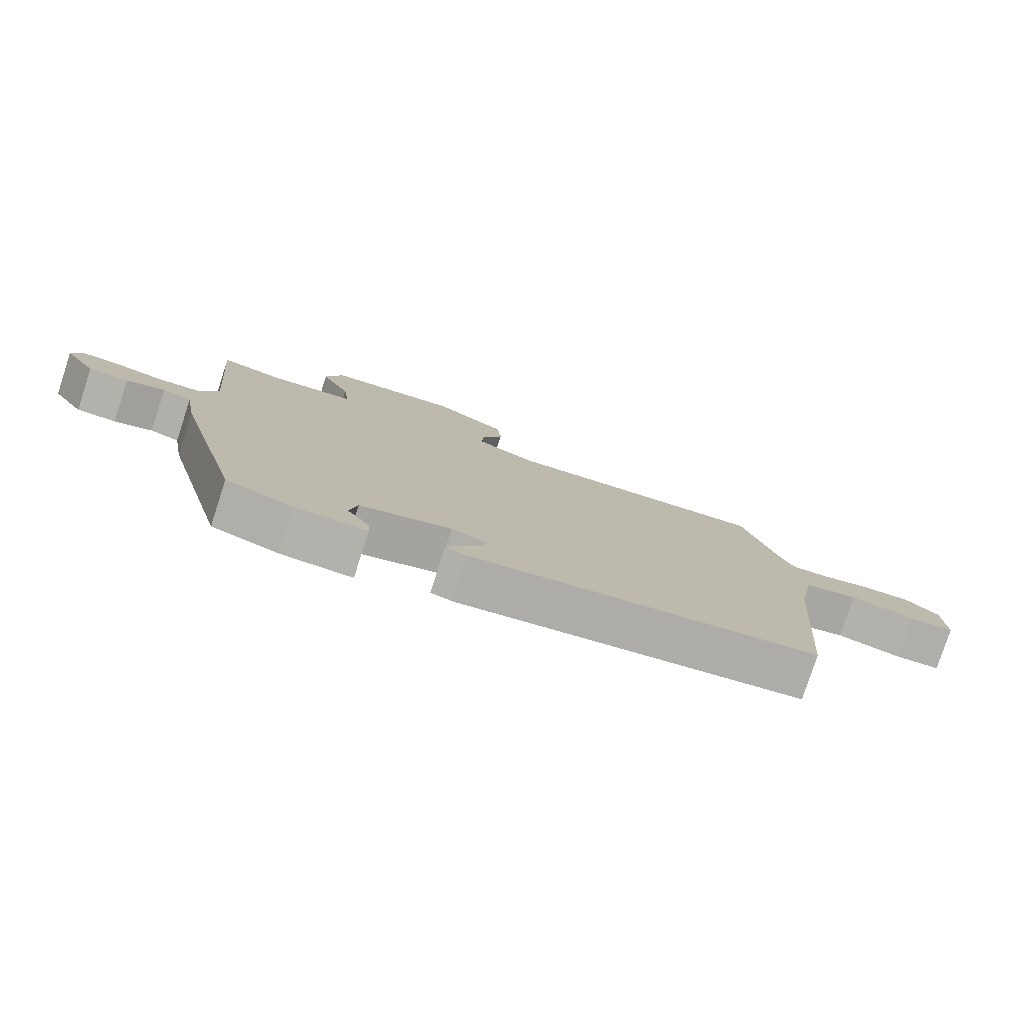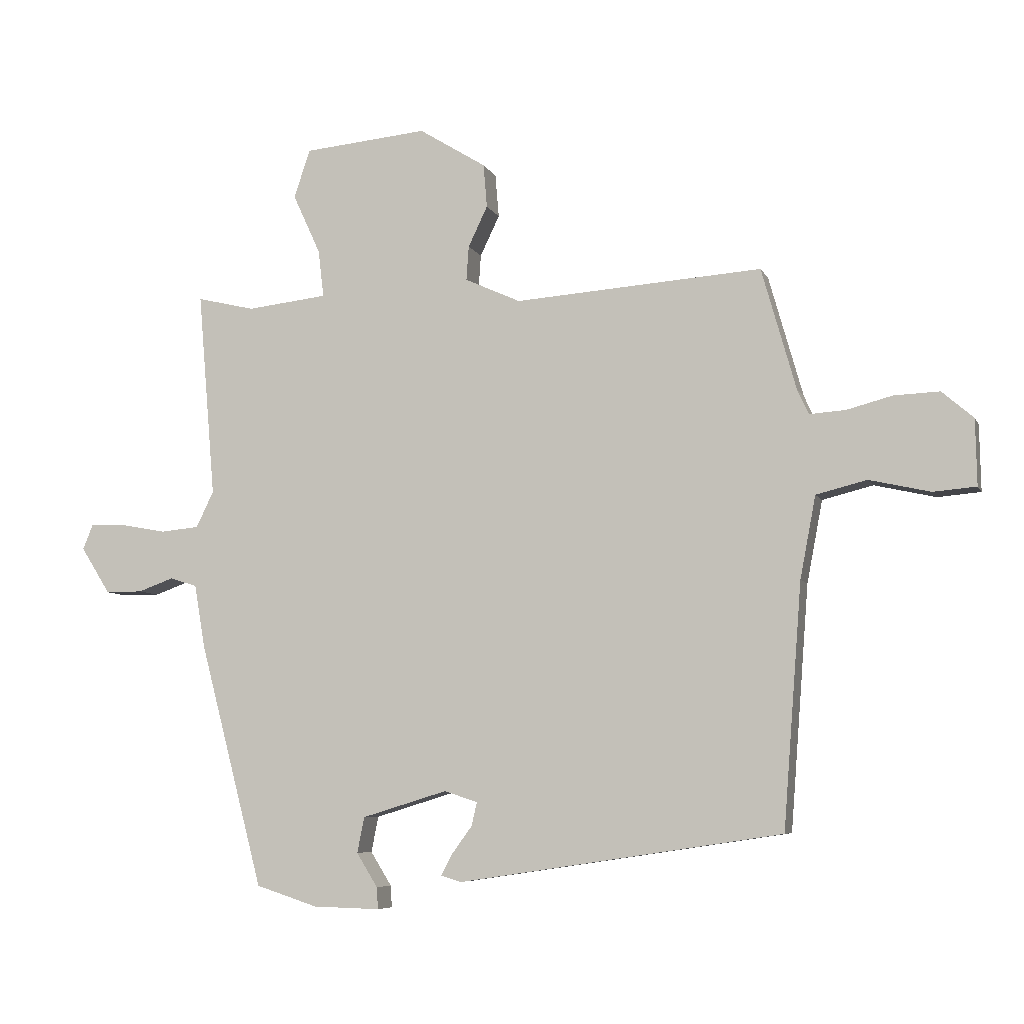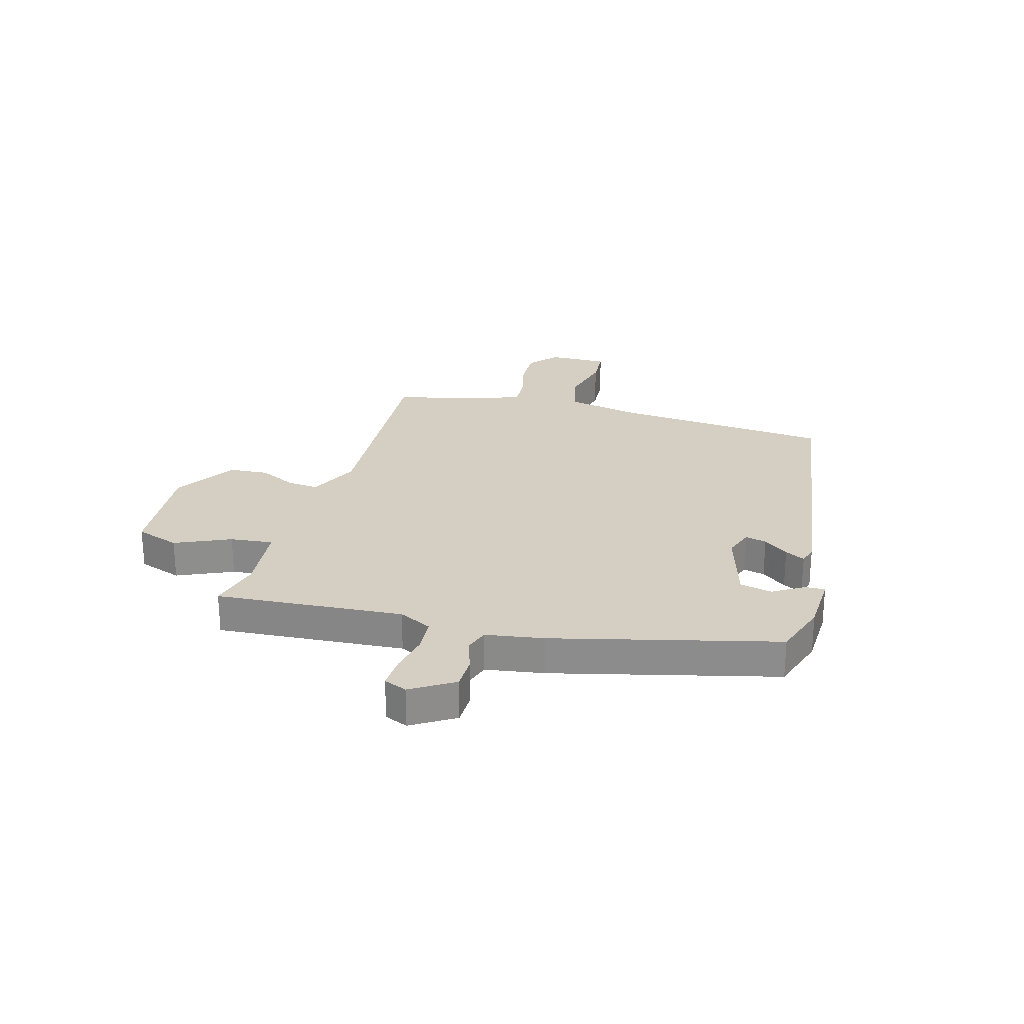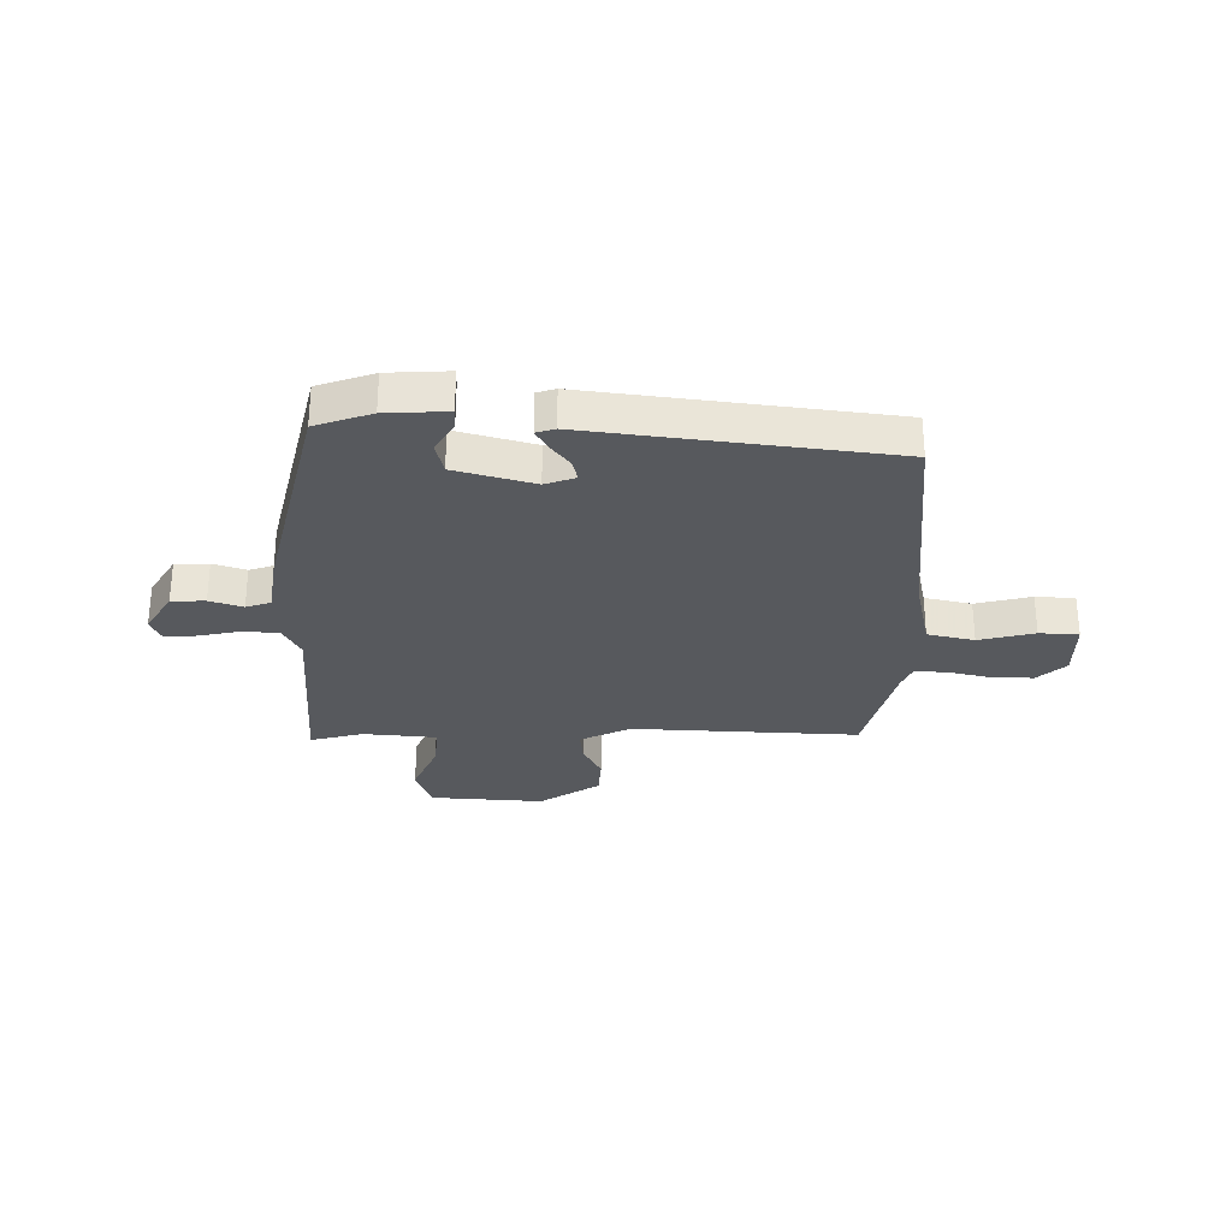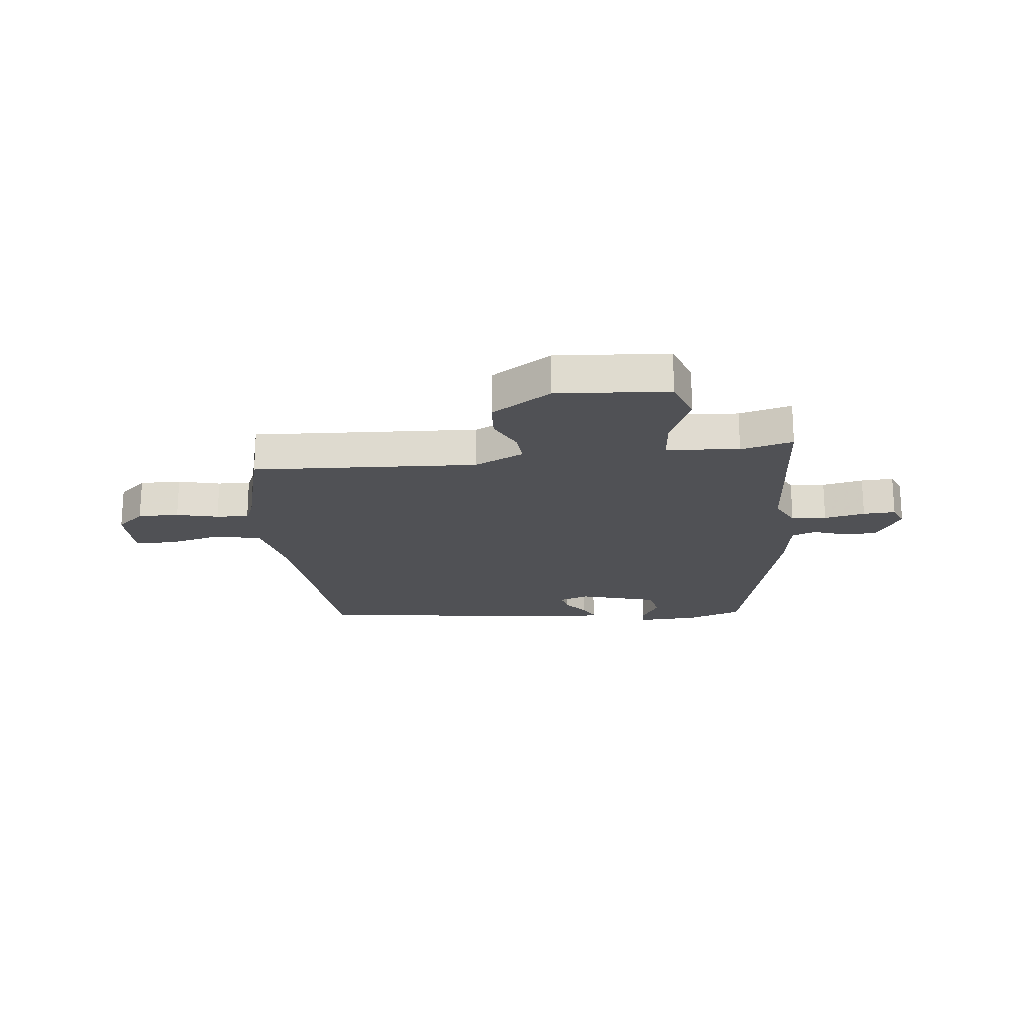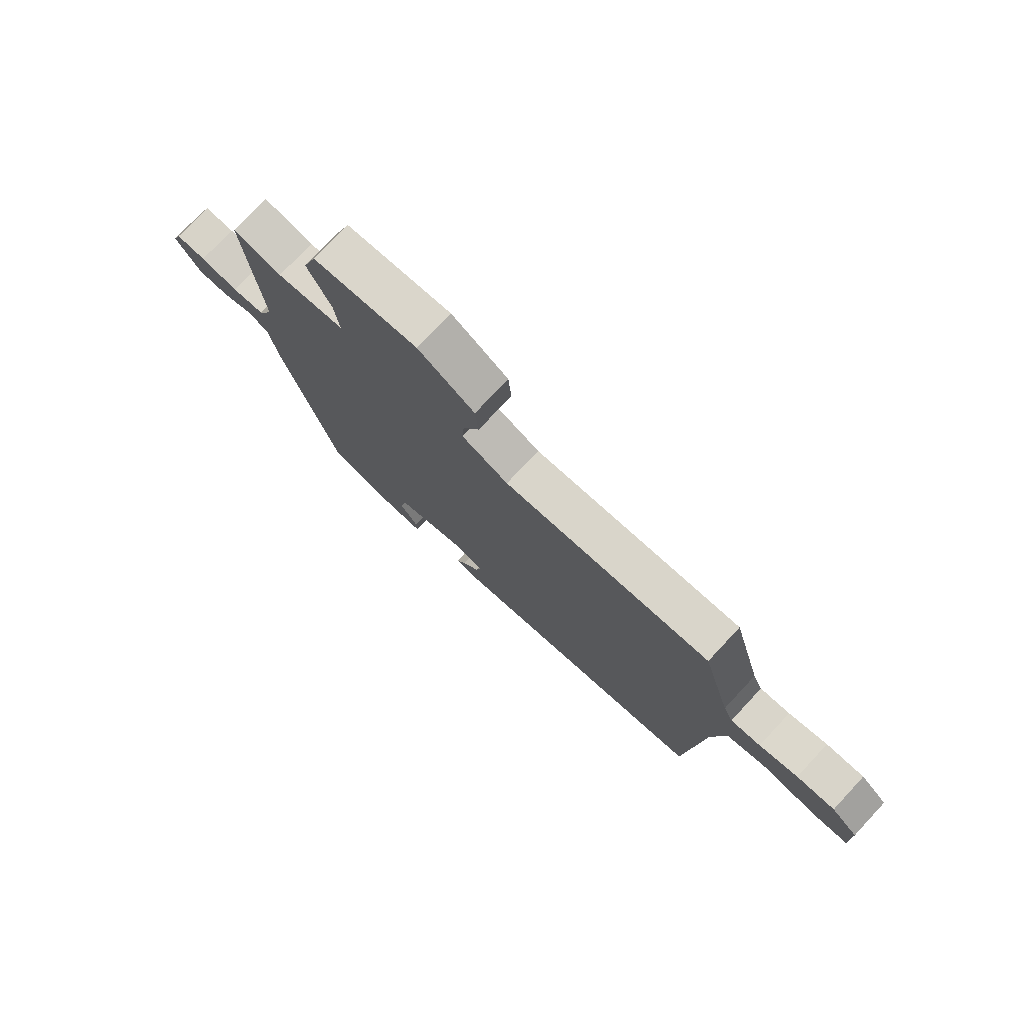
<metadata>
{"format":"obj","ext":"obj","renderer":"f3d","projection":"perspective","resolution":1024,"background":"white","views":[{"elev":-78.9,"azim":161.9,"up":"+Z"},{"elev":-6.8,"azim":-163.7,"up":"+Z"},{"elev":25.6,"azim":106.4,"up":"+Y"},{"elev":-29.3,"azim":-179.3,"up":"+Y"},{"elev":-20.2,"azim":7.3,"up":"+Y"},{"elev":76.3,"azim":-136.9,"up":"+Z"}]}
</metadata>
<code>
v -0.475 0.07 0.526
v -0.065 0.07 0.497
v 0.027 0.07 0.539
v 0.023 0.07 0.596
v -0.009 0.07 0.663
v -0.003 0.07 0.735
v 0.108 0.07 0.804
v 0.313 0.07 0.785
v 0.34 0.07 0.705
v 0.294 0.07 0.605
v 0.285 0.07 0.527
v 0.418 0.07 0.512
v 0.514 0.07 0.535
v 0.485 0.07 0.194
v 0.514 0.07 0.134
v 0.578 0.07 0.128
v 0.653 0.07 0.142
v 0.712 0.07 0.144
v 0.729 0.07 0.102
v 0.68 0.07 0.025
v 0.619 0.07 0.025
v 0.56 0.07 0.046
v 0.515 0.07 0.032
v 0.497 0.07 -0.073
v 0.391 0.07 -0.477
v 0.289 0.07 -0.51
v 0.178 0.07 -0.513
v 0.18 0.07 -0.477
v 0.215 0.07 -0.421
v 0.203 0.07 -0.362
v 0.062 0.07 -0.319
v 0.007 0.07 -0.337
v 0.016 0.07 -0.376
v 0.049 0.07 -0.421
v 0.068 0.07 -0.457
v 0.034 0.07 -0.467
v -0.502 0.07 -0.386
v -0.533 0.07 0.016
v -0.559 0.07 0.152
v -0.643 0.07 0.173
v -0.744 0.07 0.15
v -0.815 0.07 0.156
v -0.813 0.07 0.265
v -0.761 0.07 0.31
v -0.686 0.07 0.307
v -0.61 0.07 0.287
v -0.551 0.07 0.283
v -0.532 0.07 0.324
v -0.475 0 0.526
v -0.065 0 0.497
v 0.027 0 0.539
v 0.023 0 0.596
v -0.009 0 0.663
v -0.003 0 0.735
v 0.108 0 0.804
v 0.313 0 0.785
v 0.34 0 0.705
v 0.294 0 0.605
v 0.285 0 0.527
v 0.418 0 0.512
v 0.514 0 0.535
v 0.485 0 0.194
v 0.514 0 0.134
v 0.578 0 0.128
v 0.653 0 0.142
v 0.712 0 0.144
v 0.729 0 0.102
v 0.68 0 0.025
v 0.619 0 0.025
v 0.56 0 0.046
v 0.515 0 0.032
v 0.497 0 -0.073
v 0.391 0 -0.477
v 0.289 0 -0.51
v 0.178 0 -0.513
v 0.18 0 -0.477
v 0.215 0 -0.421
v 0.203 0 -0.362
v 0.062 0 -0.319
v 0.007 0 -0.337
v 0.016 0 -0.376
v 0.049 0 -0.421
v 0.068 0 -0.457
v 0.034 0 -0.467
v -0.502 0 -0.386
v -0.533 0 0.016
v -0.559 0 0.152
v -0.643 0 0.173
v -0.744 0 0.15
v -0.815 0 0.156
v -0.813 0 0.265
v -0.761 0 0.31
v -0.686 0 0.307
v -0.61 0 0.287
v -0.551 0 0.283
v -0.532 0 0.324
f 44 45 46
f 43 44 46
f 42 43 46
f 41 42 46
f 40 41 46
f 39 40 46 47
f 38 39 47 48
f 37 38 48
f 36 37 48
f 35 36 48
f 34 35 48
f 33 34 48
f 27 28 29
f 26 27 29
f 25 26 29
f 24 25 29
f 23 24 29
f 23 29 30
f 20 21 22
f 19 20 22
f 18 19 22
f 17 18 22
f 16 17 22
f 15 16 22 23
f 23 30 31
f 15 23 31
f 14 15 31
f 8 9 10
f 7 8 10
f 6 7 10
f 5 6 10
f 4 5 10
f 3 4 10 11
f 2 3 11 12
f 32 33 48 1
f 14 31 32
f 13 14 32
f 12 13 32
f 2 12 32
f 1 2 32
f 94 93 92
f 94 92 91
f 94 91 90
f 94 90 89
f 94 89 88
f 95 94 88 87
f 96 95 87 86
f 96 86 85
f 96 85 84
f 96 84 83
f 96 83 82
f 96 82 81
f 77 76 75
f 77 75 74
f 77 74 73
f 77 73 72
f 77 72 71
f 78 77 71
f 70 69 68
f 70 68 67
f 70 67 66
f 70 66 65
f 70 65 64
f 71 70 64 63
f 79 78 71
f 79 71 63
f 79 63 62
f 58 57 56
f 58 56 55
f 58 55 54
f 58 54 53
f 58 53 52
f 59 58 52 51
f 60 59 51 50
f 49 96 81 80
f 80 79 62
f 80 62 61
f 80 61 60
f 80 60 50
f 80 50 49
f 1 49 50 2
f 2 50 51 3
f 3 51 52 4
f 4 52 53 5
f 5 53 54 6
f 6 54 55 7
f 7 55 56 8
f 8 56 57 9
f 9 57 58 10
f 10 58 59 11
f 11 59 60 12
f 12 60 61 13
f 13 61 62 14
f 14 62 63 15
f 15 63 64 16
f 16 64 65 17
f 17 65 66 18
f 18 66 67 19
f 19 67 68 20
f 20 68 69 21
f 21 69 70 22
f 22 70 71 23
f 23 71 72 24
f 24 72 73 25
f 25 73 74 26
f 26 74 75 27
f 27 75 76 28
f 28 76 77 29
f 29 77 78 30
f 30 78 79 31
f 31 79 80 32
f 32 80 81 33
f 33 81 82 34
f 34 82 83 35
f 35 83 84 36
f 36 84 85 37
f 37 85 86 38
f 38 86 87 39
f 39 87 88 40
f 40 88 89 41
f 41 89 90 42
f 42 90 91 43
f 43 91 92 44
f 44 92 93 45
f 45 93 94 46
f 46 94 95 47
f 47 95 96 48
f 48 96 49 1

</code>
